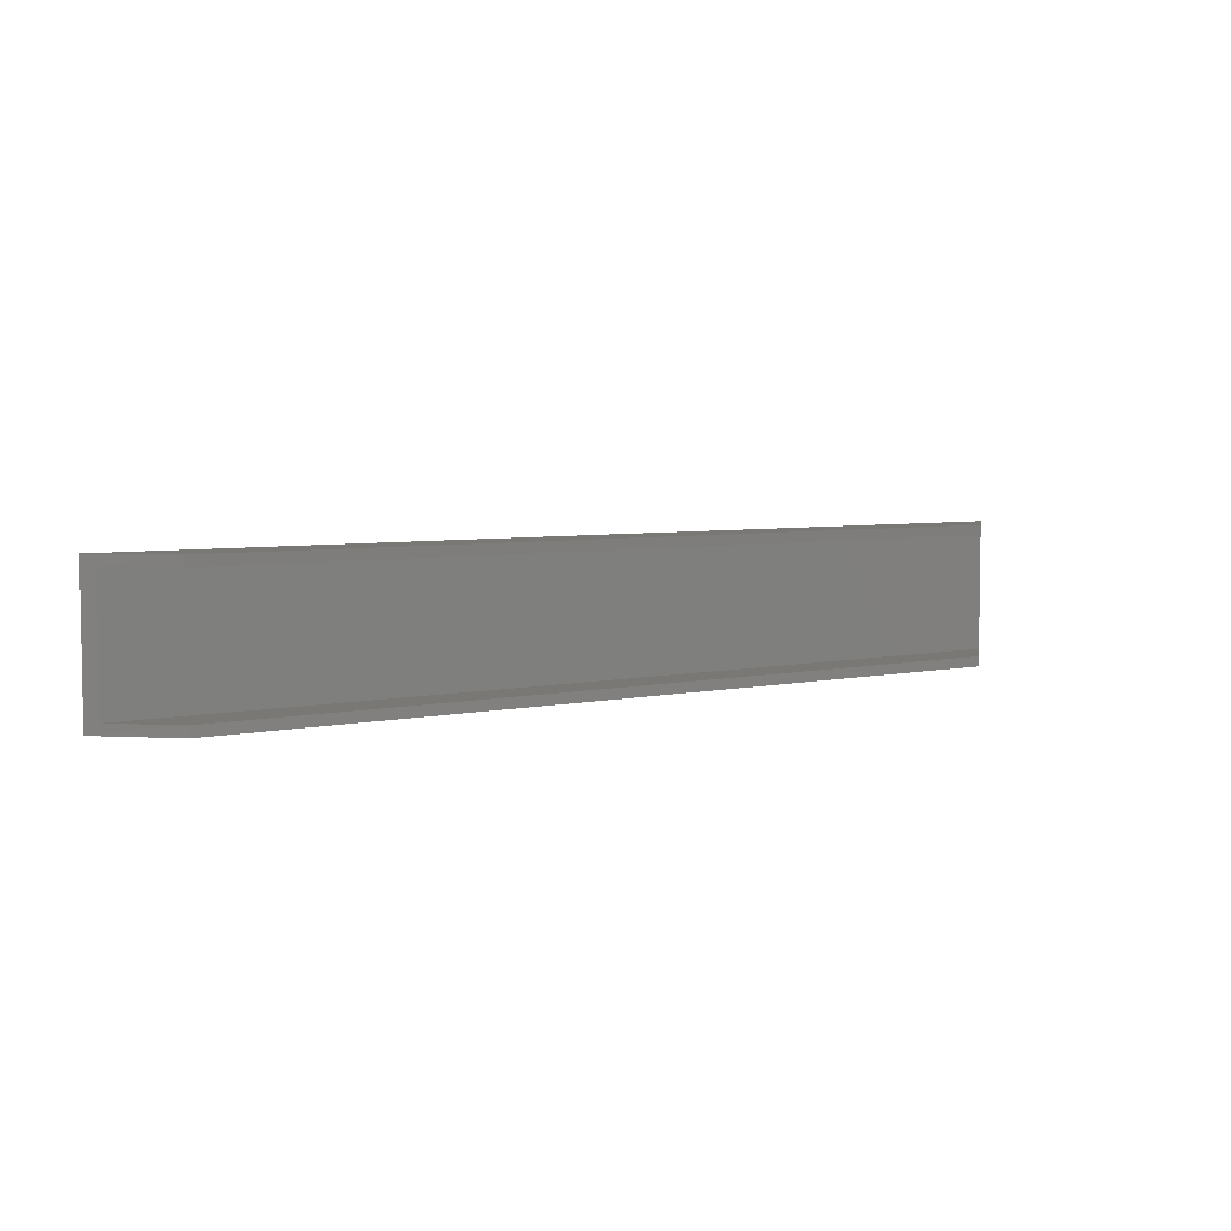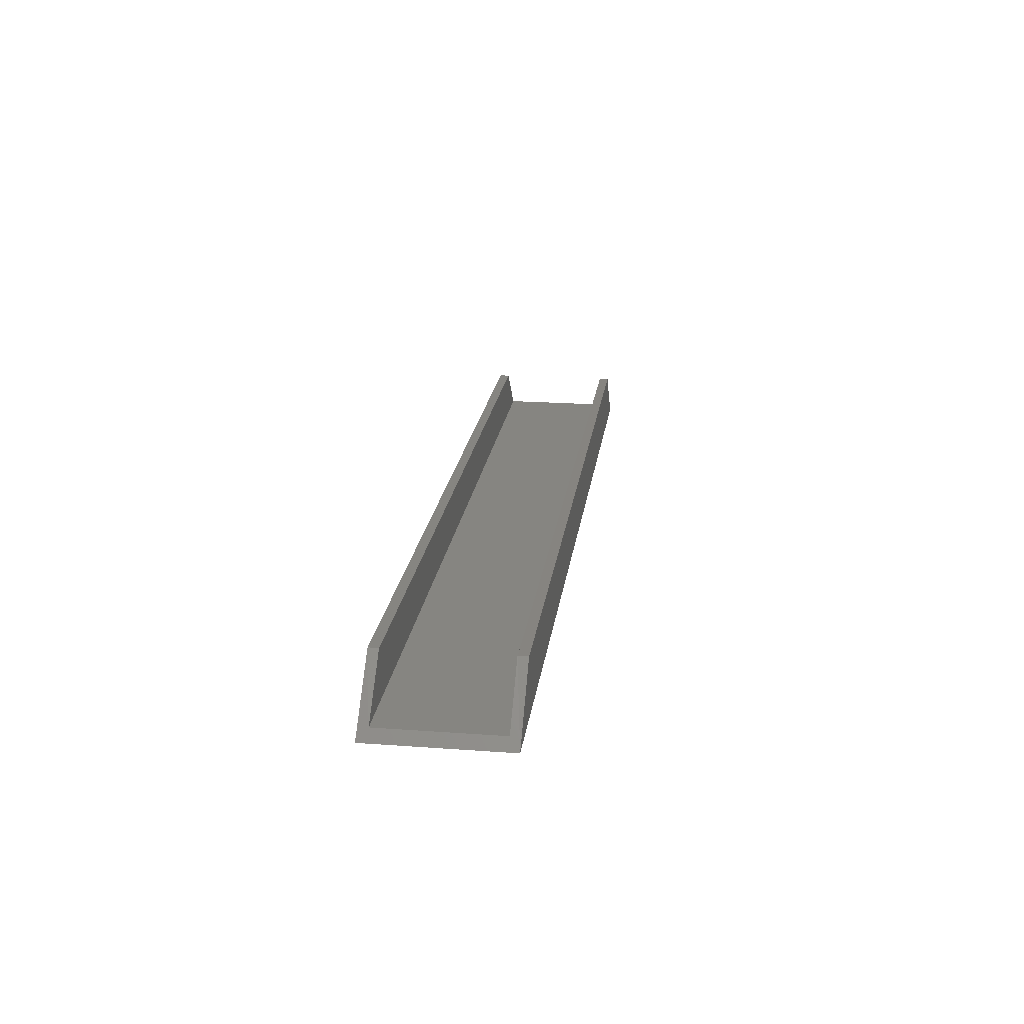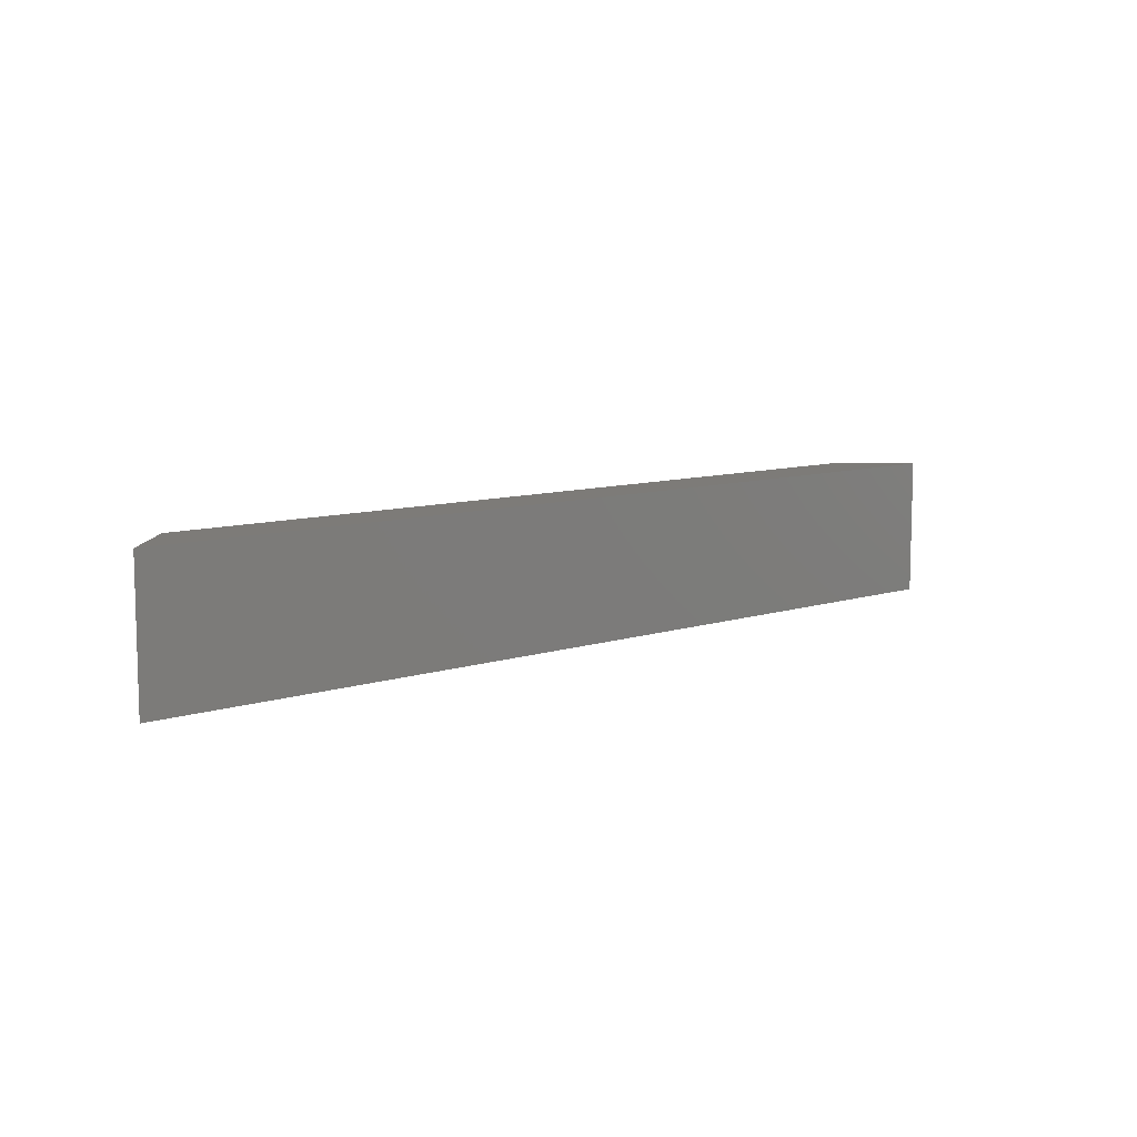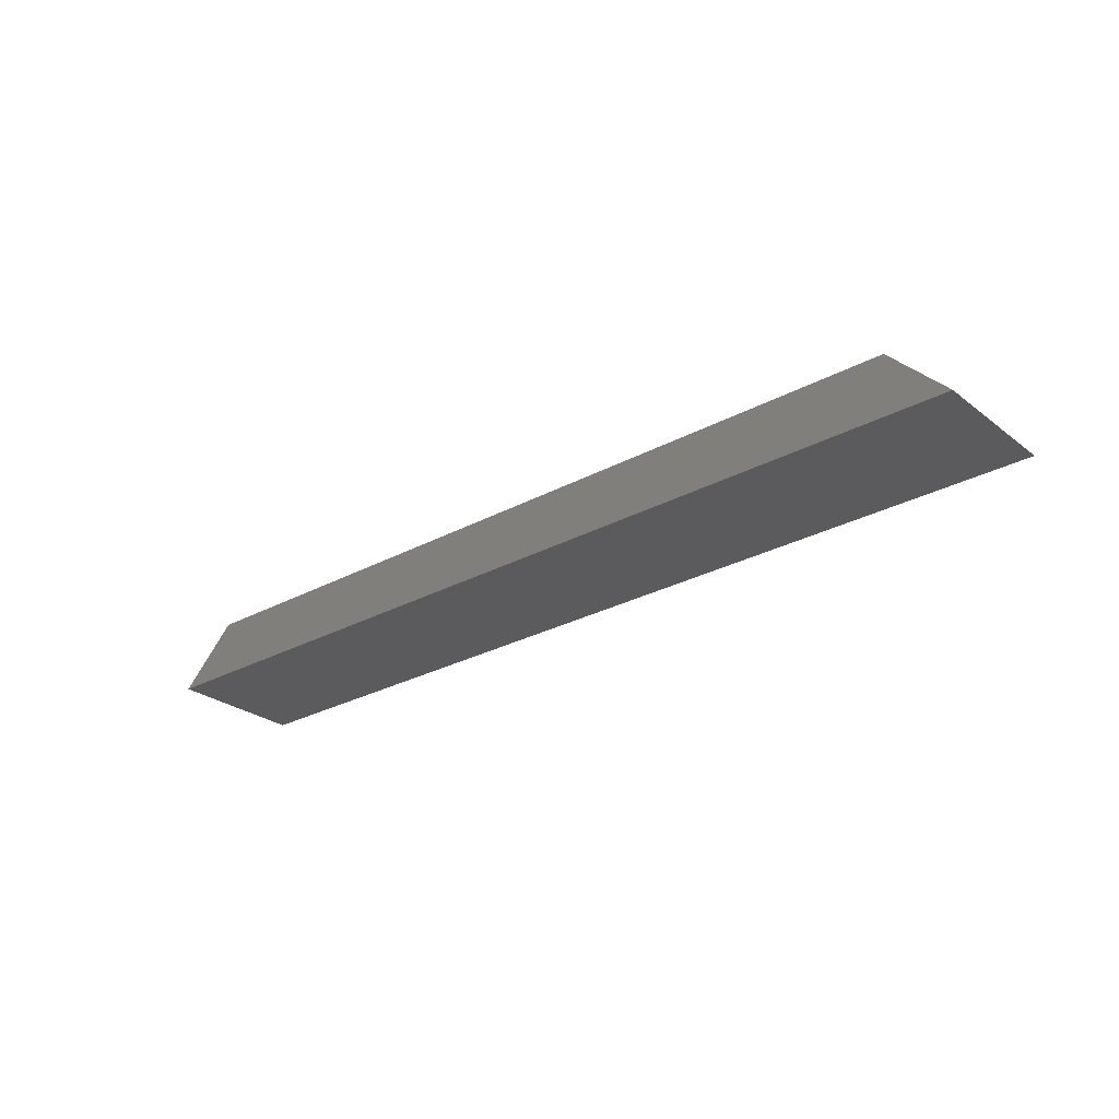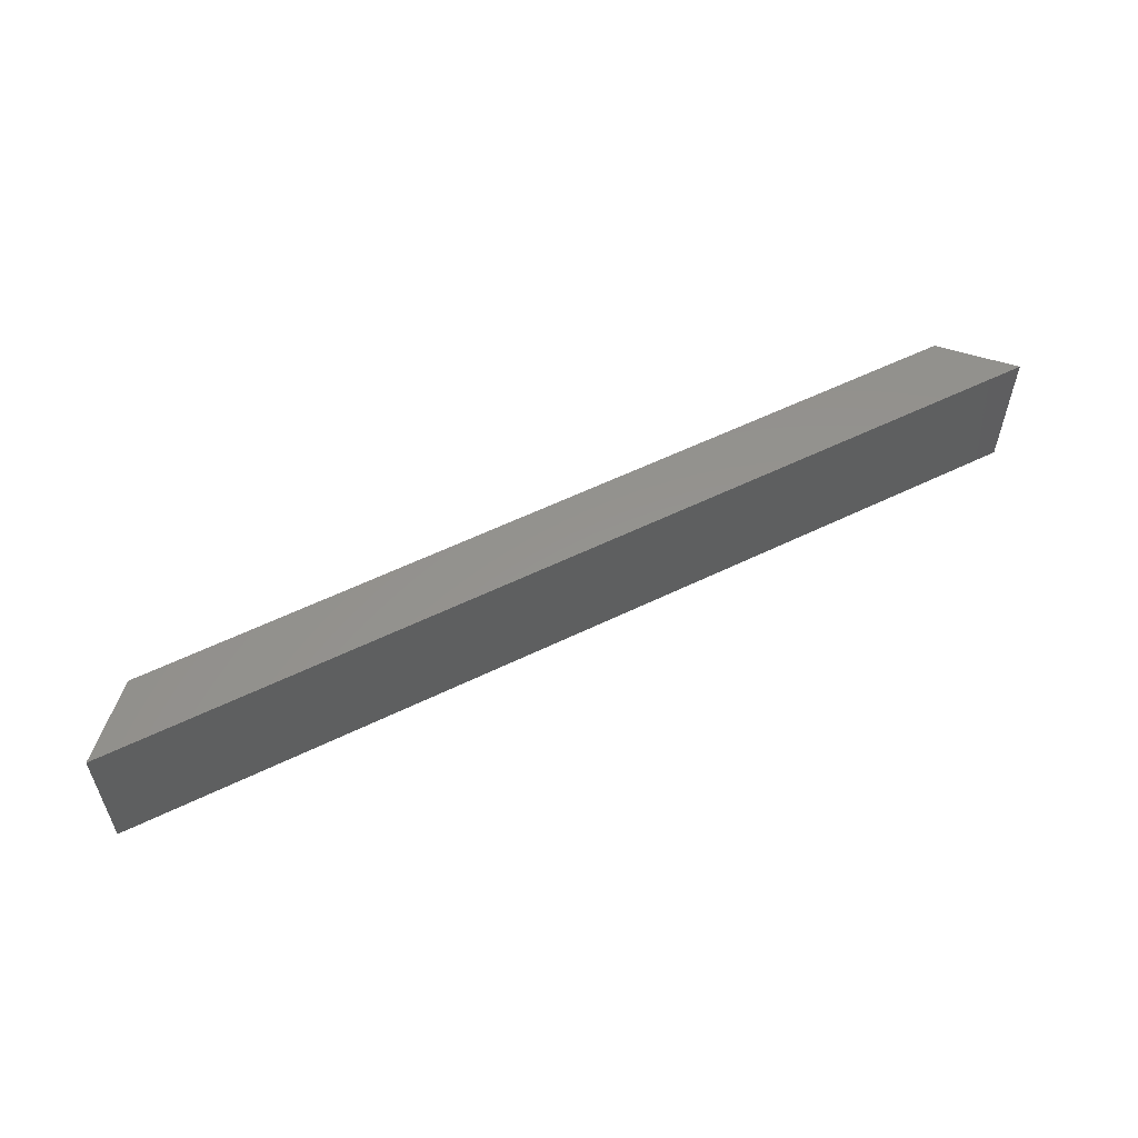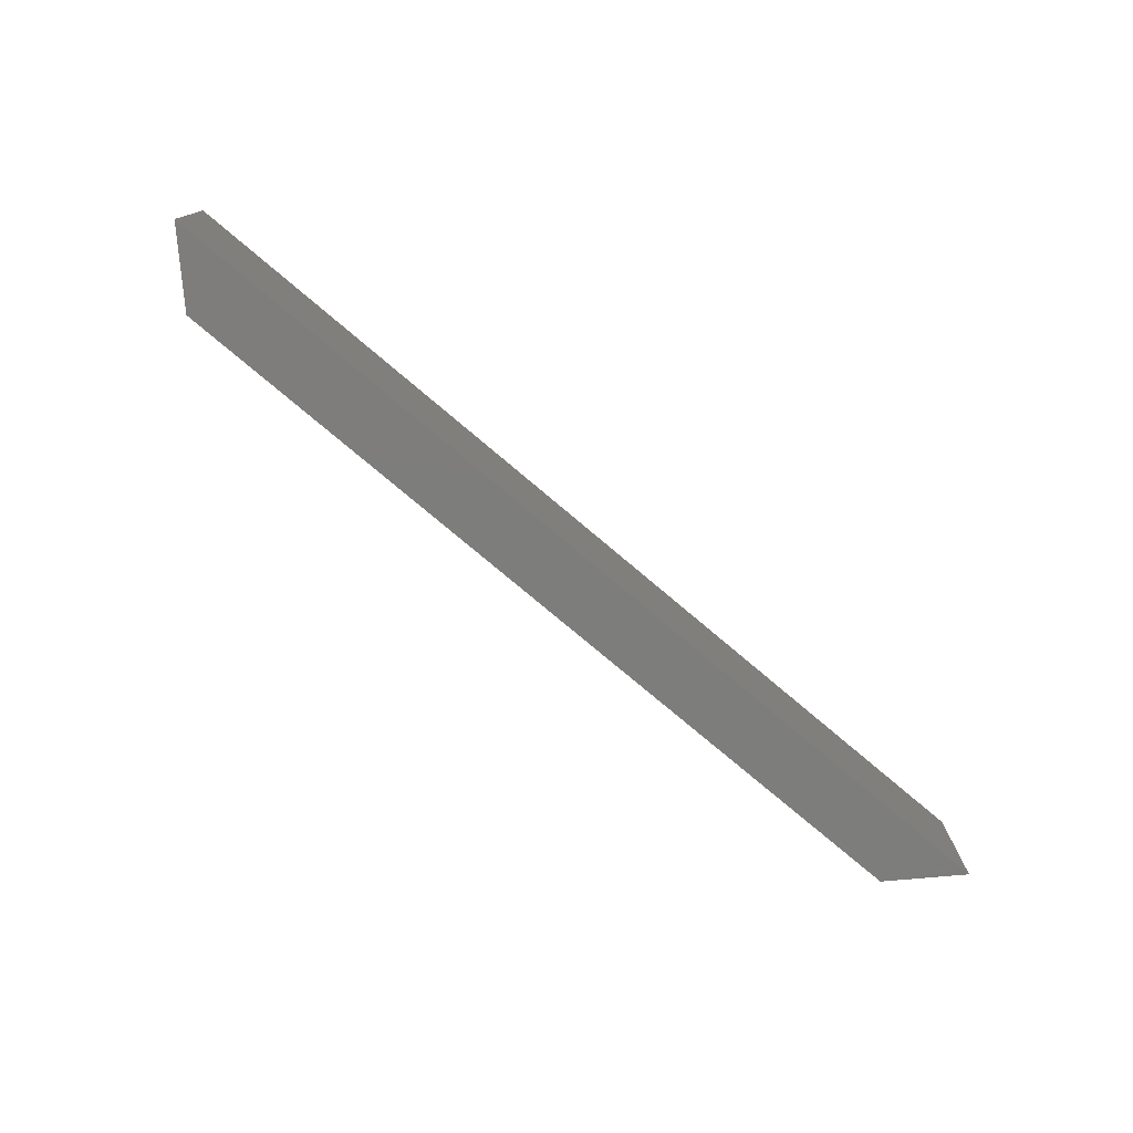
<metadata>
{"format":"stl","ext":"stl","renderer":"f3d","projection":"perspective","resolution":1024,"background":"white","views":[{"elev":5.1,"azim":144.5,"up":"+Z"},{"elev":20.8,"azim":97.5,"up":"+Y"},{"elev":9.0,"azim":-41.6,"up":"+Z"},{"elev":-27.0,"azim":40.3,"up":"+Y"},{"elev":56.7,"azim":-27.0,"up":"+Z"},{"elev":-76.6,"azim":-40.2,"up":"+Z"}]}
</metadata>
<code>
# stl→obj: 16 verts, 28 faces
v 0.7031 0.0003289 0.1094
v 0.7422 -0.03906 0.1016
v 0.7031 0 0.1016
v 0.75 -0.04688 0.1094
v 0.75 -0.04688 0
v 0.7031 0.0003289 -2.89e-18
v 0.7031 0 0.007812
v 0.7422 -0.03906 0.007812
v 0.04688 6.939e-18 0.1016
v 0.04688 0.0003289 0.1094
v 0.04688 0.0003289 -2.89e-18
v 0.04688 6.939e-18 0.007812
v 0 -0.04688 0.1094
v 0 -0.04688 0
v 0.007812 -0.03906 0.1016
v 0.007812 -0.03906 0.007812
f 1 2 3
f 1 4 2
f 5 6 7
f 5 7 8
f 5 8 2
f 5 2 4
f 9 10 3
f 3 10 1
f 11 12 6
f 6 12 7
f 10 13 1
f 1 13 4
f 14 11 5
f 5 11 6
f 9 3 15
f 15 3 2
f 16 8 12
f 12 8 7
f 15 2 16
f 16 2 8
f 13 14 4
f 4 14 5
f 9 13 10
f 9 15 13
f 16 12 11
f 16 11 14
f 16 14 13
f 16 13 15

</code>
